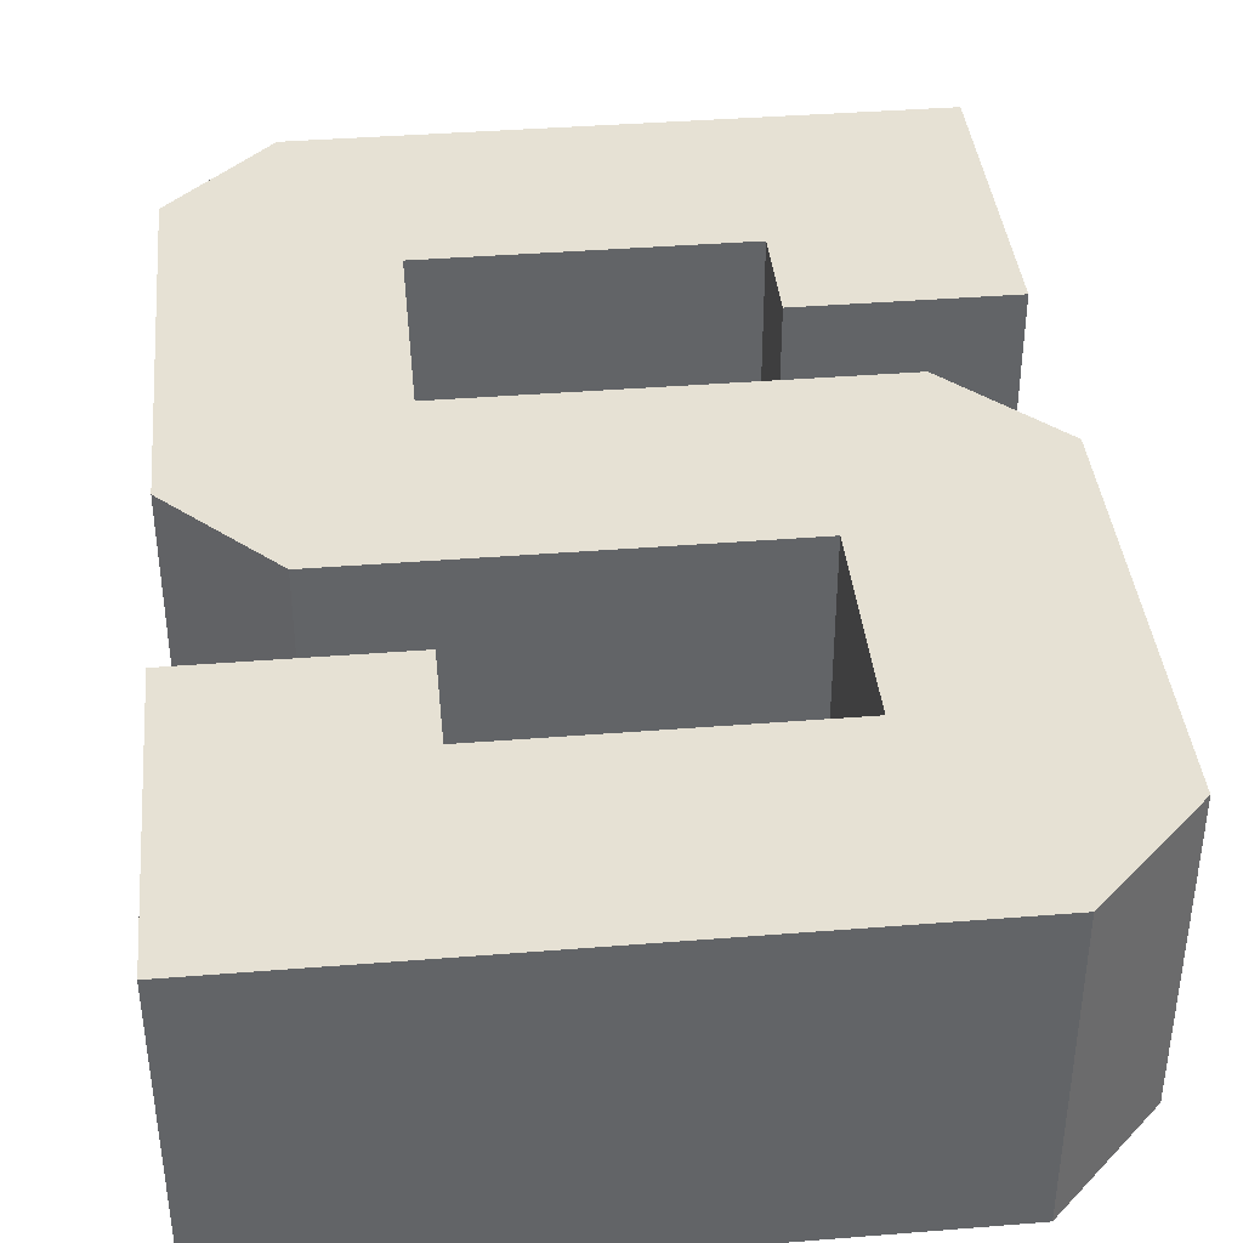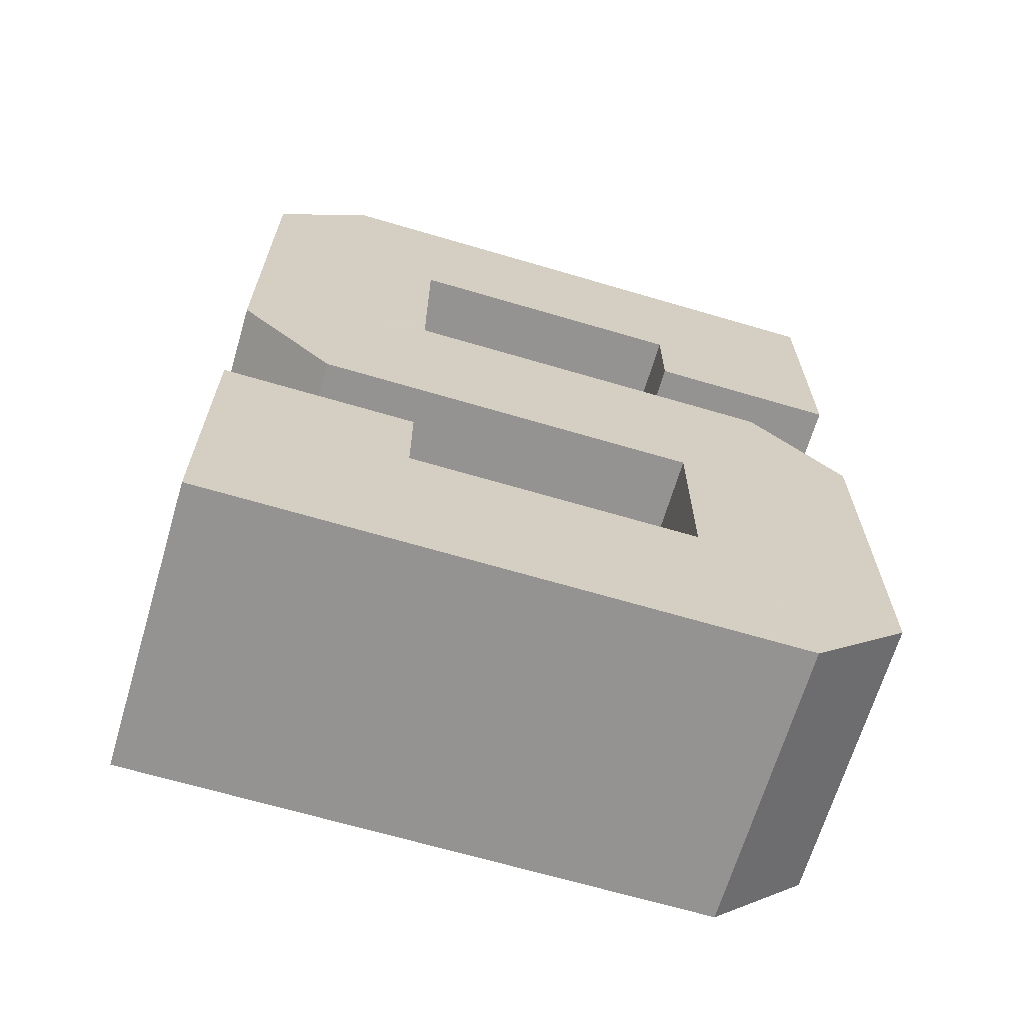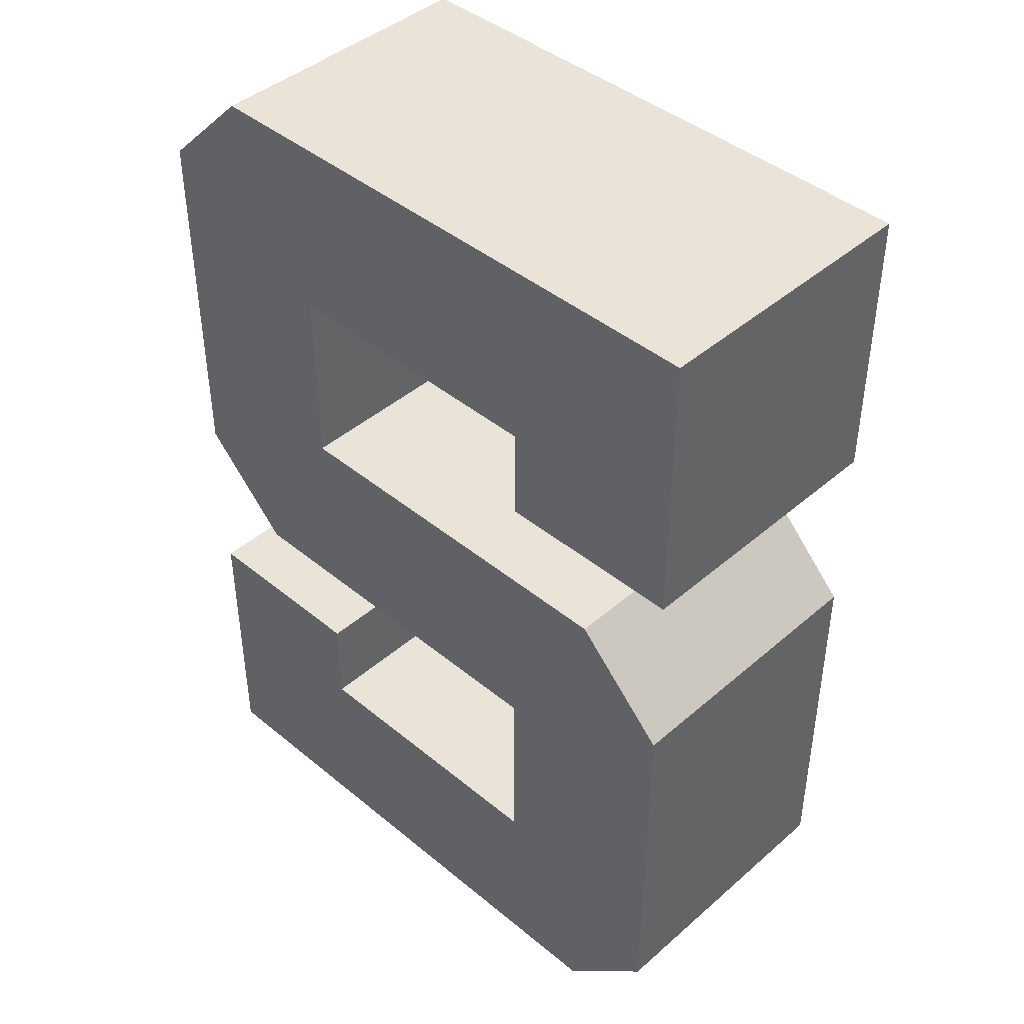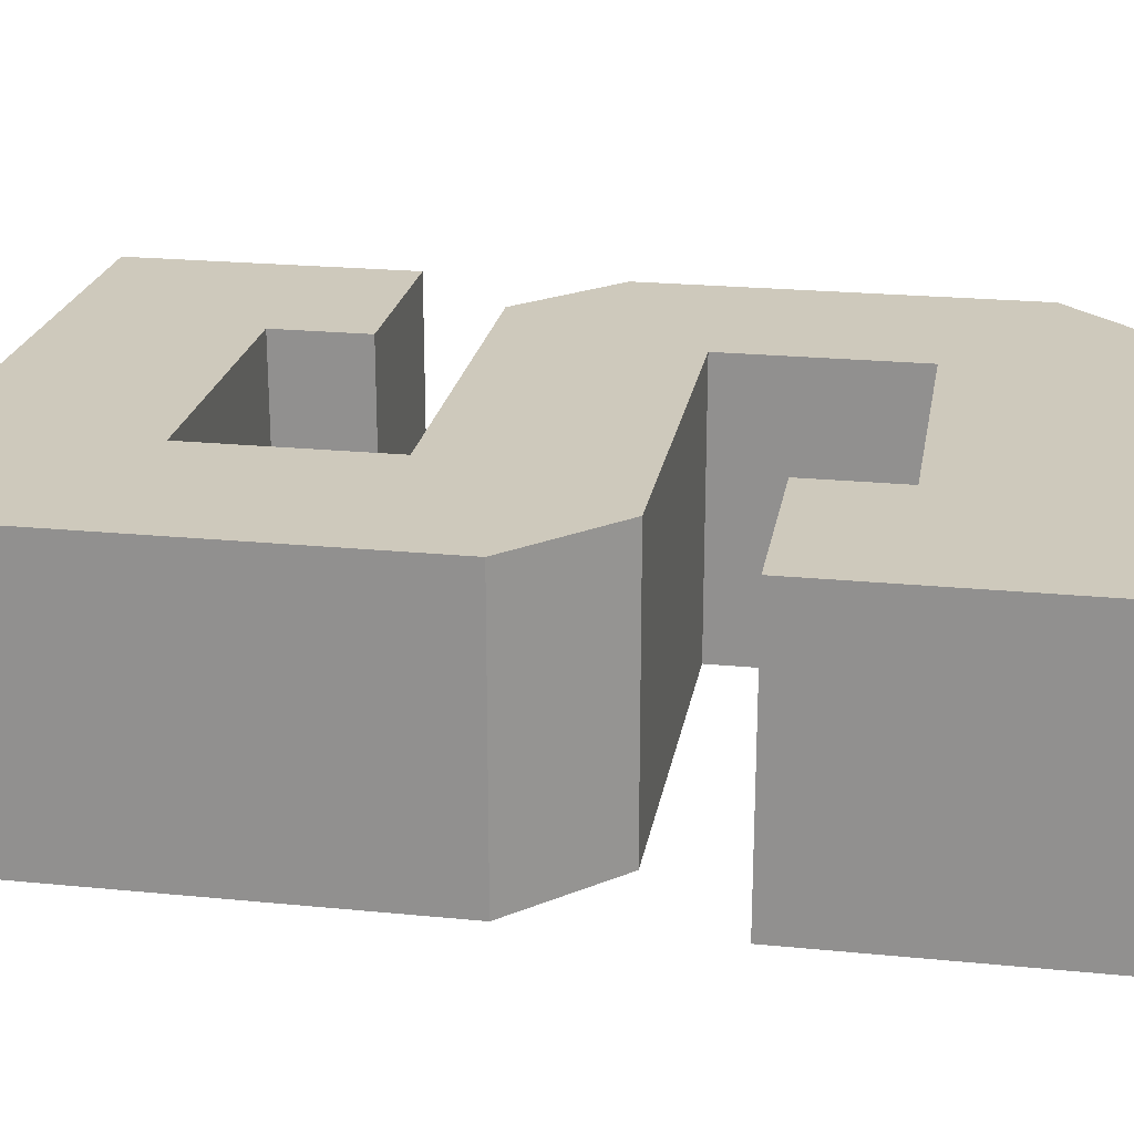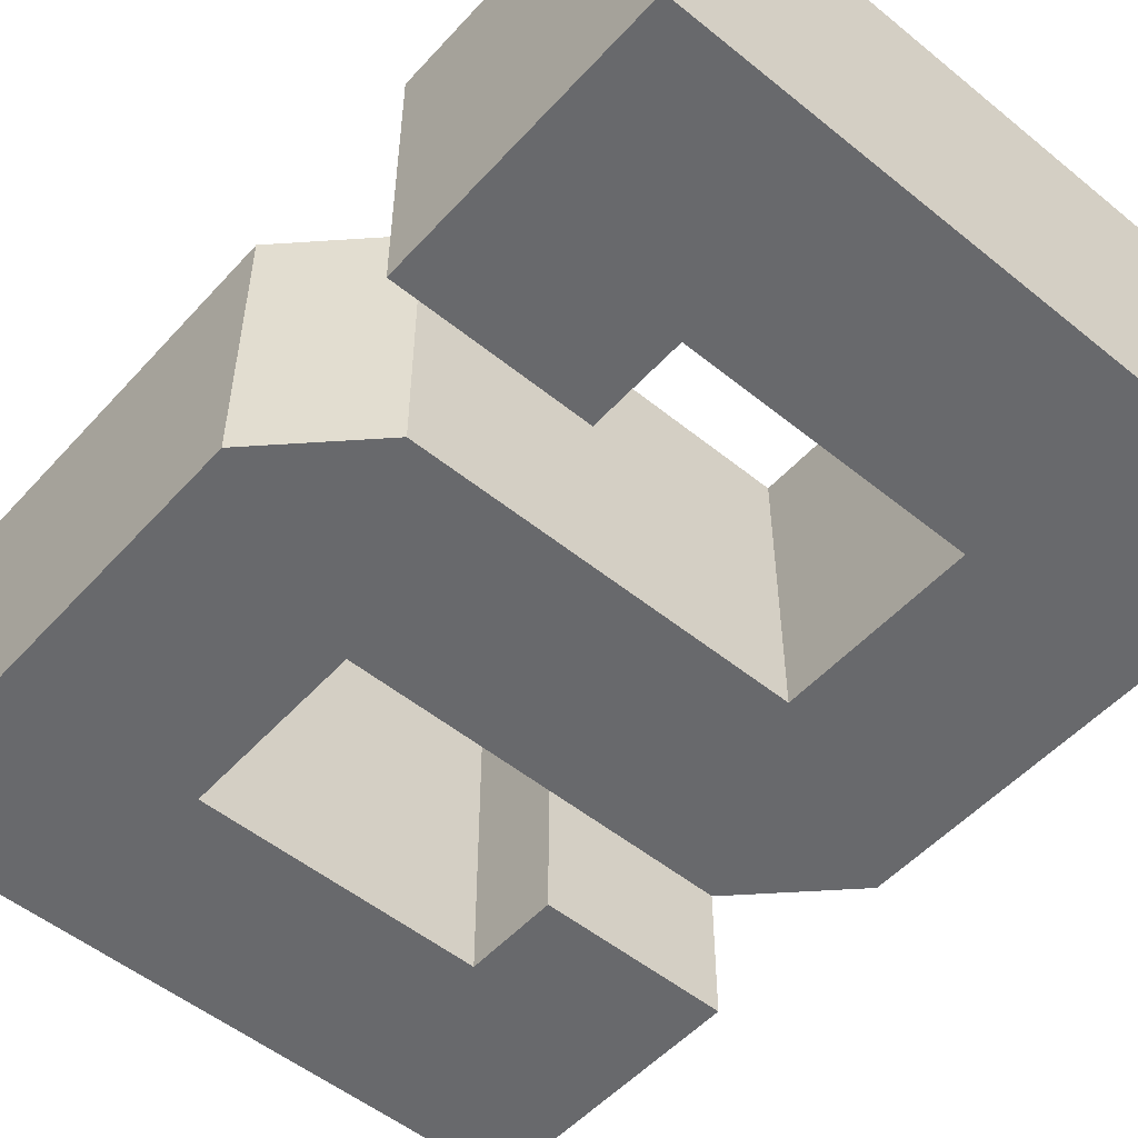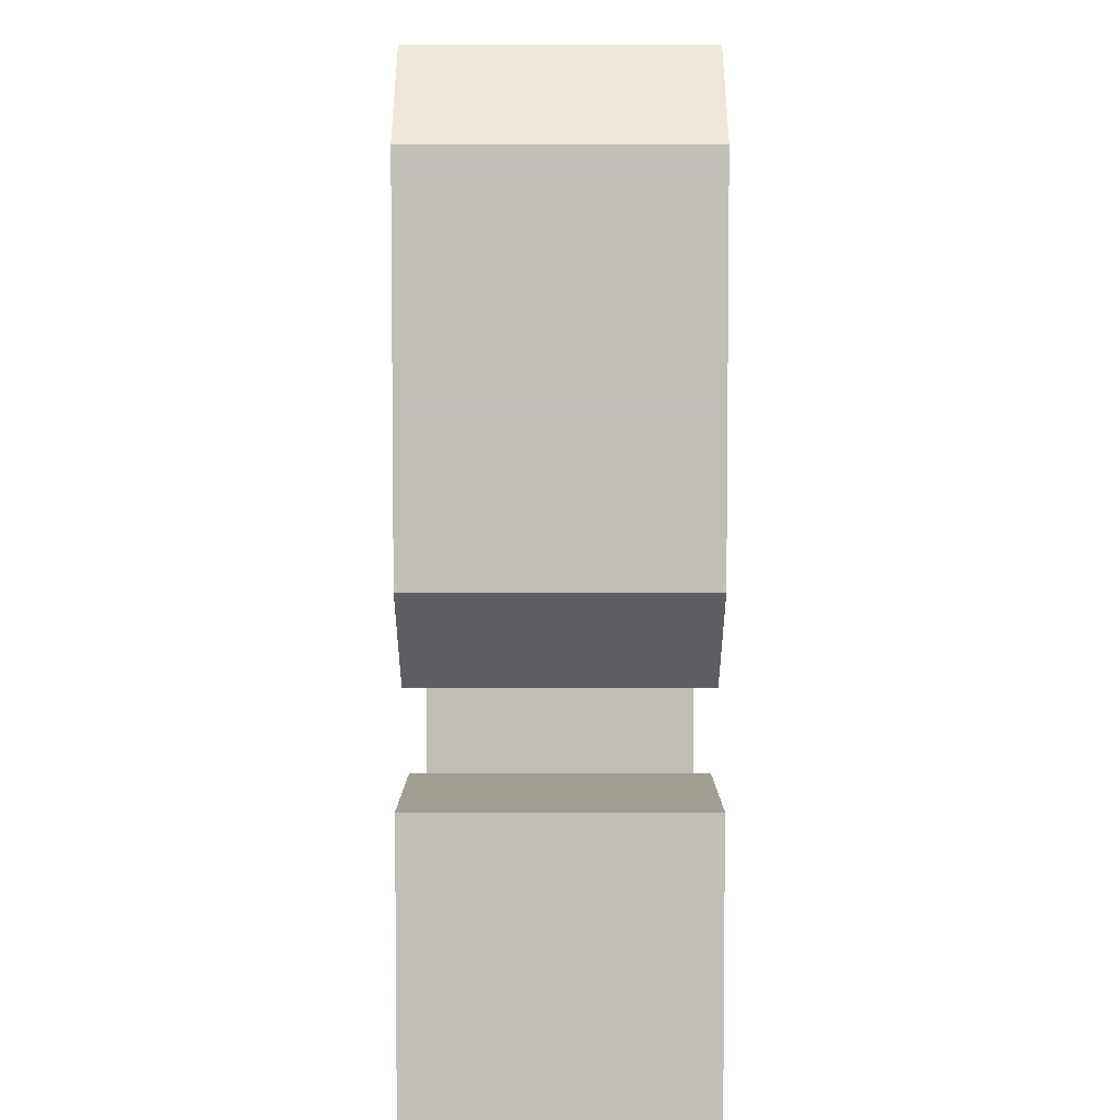
<metadata>
{"format":"obj","ext":"obj","renderer":"f3d","projection":"perspective","resolution":1024,"background":"white","views":[{"elev":39.3,"azim":-5.7,"up":"+Z"},{"elev":-66.8,"azim":-16.5,"up":"+Y"},{"elev":43.1,"azim":44.3,"up":"+Y"},{"elev":22.4,"azim":-80.3,"up":"+Z"},{"elev":-52.8,"azim":-41.0,"up":"+Z"},{"elev":4.9,"azim":-90.0,"up":"+Y"}]}
</metadata>
<code>
v 1.5 0 0
v 7.5 0 0
v 8.5 1 0
v 8.5 5 0
v 7.5 6 0
v 3.5 6 0
v 3.5 8 0
v 6.5 8 0
v 6.5 7 0
v 8.5 7 0
v 8.5 10 0
v 2.5 10 0
v 1.5 9 0
v 1.5 5 0
v 2.5 4 0
v 6.5 4 0
v 6.5 2 0
v 3.5 2 0
v 3.5 3 0
v 1.5 3 0
v 1.5 0 3
v 7.5 0 3
v 8.5 1 3
v 8.5 5 3
v 7.5 6 3
v 3.5 6 3
v 3.5 8 3
v 6.5 8 3
v 6.5 7 3
v 8.5 7 3
v 8.5 10 3
v 2.5 10 3
v 1.5 9 3
v 1.5 5 3
v 2.5 4 3
v 6.5 4 3
v 6.5 2 3
v 3.5 2 3
v 3.5 3 3
v 1.5 3 3
f 18 1 20
f 19 18 20
f 17 1 18
f 2 1 17
f 3 2 17
f 4 3 17
f 4 17 5
f 5 17 16
f 5 16 6
f 6 16 15
f 6 15 14
f 6 14 13
f 7 6 13
f 12 7 13
f 11 7 12
f 11 8 7
f 11 9 8
f 10 9 11
f 38 40 21
f 39 40 38
f 37 38 21
f 22 37 21
f 23 37 22
f 24 37 23
f 24 25 37
f 25 36 37
f 25 26 36
f 26 35 36
f 26 34 35
f 26 33 34
f 27 33 26
f 32 33 27
f 31 32 27
f 31 27 28
f 31 28 29
f 30 31 29
f 20 1 40
f 40 1 21
f 18 19 38
f 38 19 39
f 19 20 39
f 39 20 40
f 17 18 37
f 37 18 38
f 1 2 21
f 21 2 22
f 2 3 22
f 22 3 23
f 3 4 23
f 23 4 24
f 4 5 24
f 24 5 25
f 16 17 36
f 36 17 37
f 5 6 25
f 25 6 26
f 15 16 35
f 35 16 36
f 14 15 34
f 34 15 35
f 13 14 33
f 33 14 34
f 6 7 26
f 26 7 27
f 12 13 32
f 32 13 33
f 11 12 31
f 31 12 32
f 7 8 27
f 27 8 28
f 8 9 28
f 28 9 29
f 9 10 29
f 29 10 30
f 10 11 30
f 30 11 31

</code>
